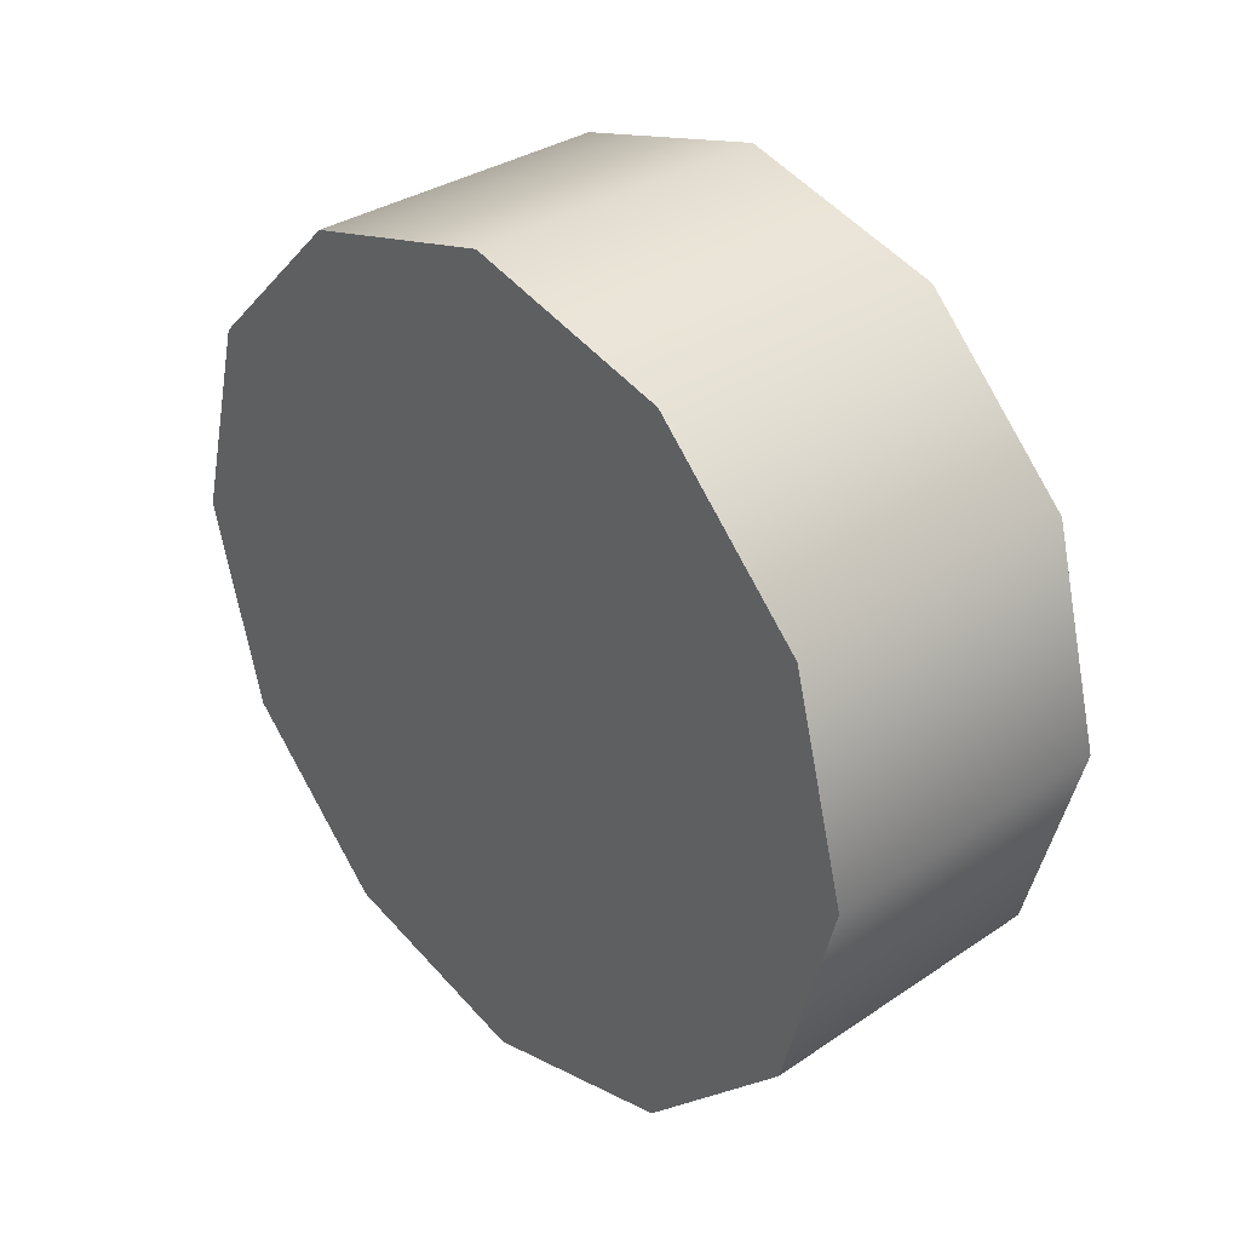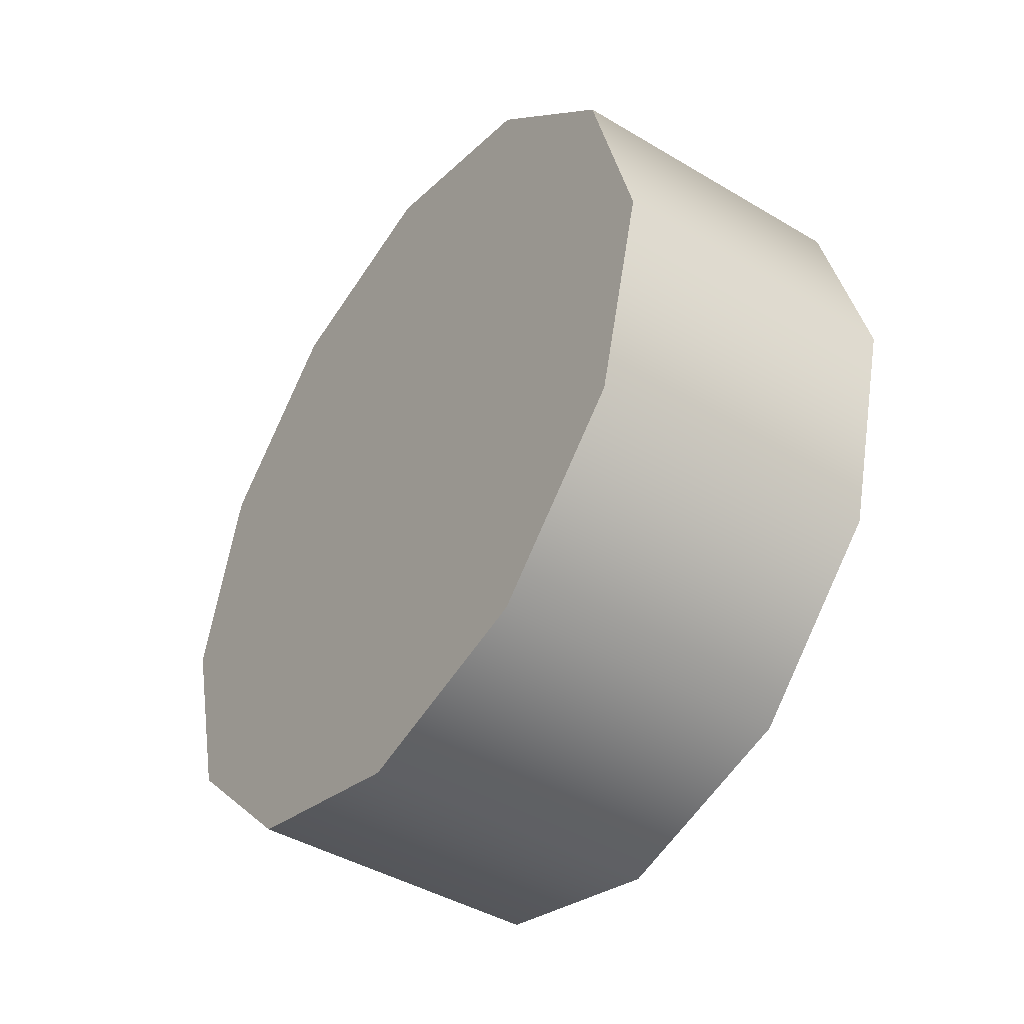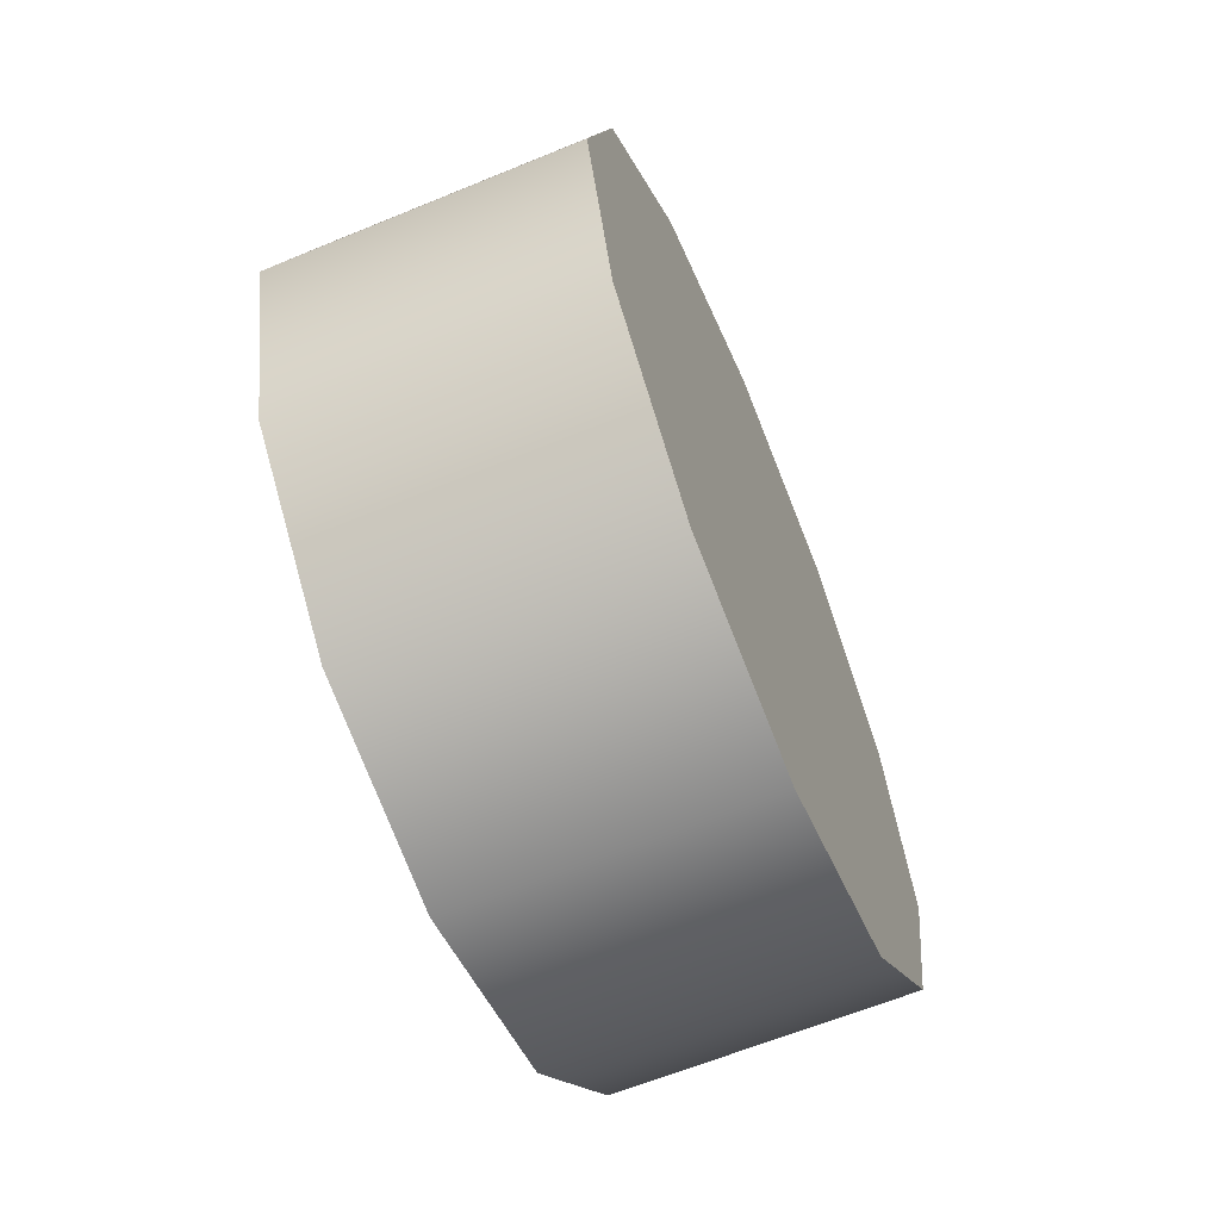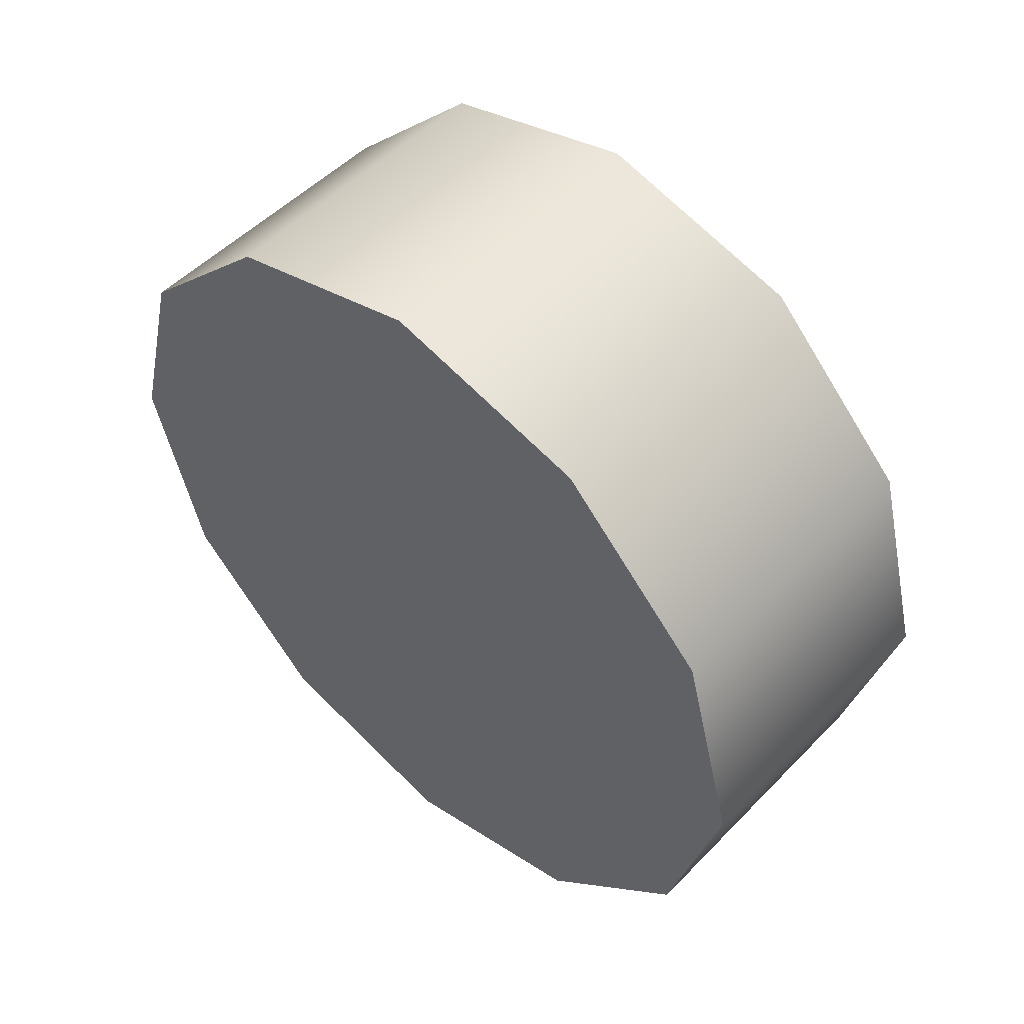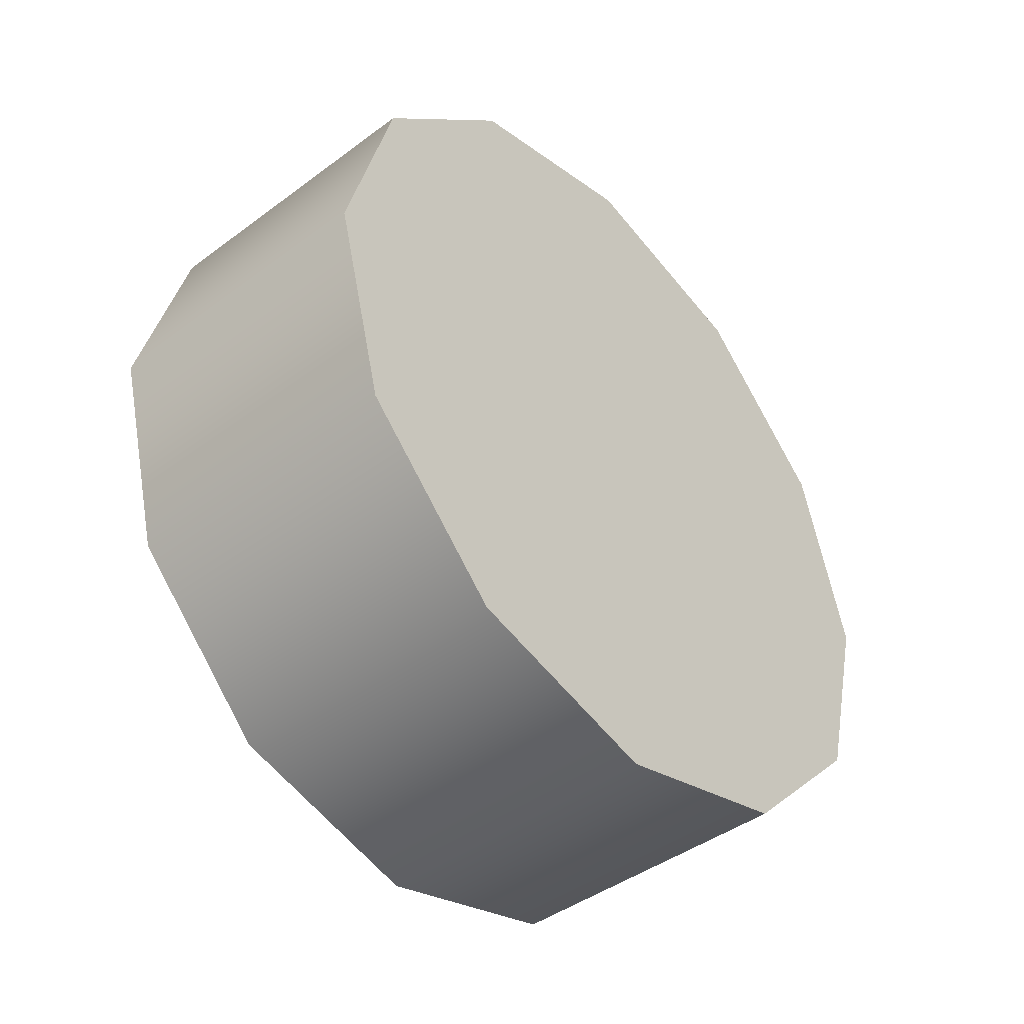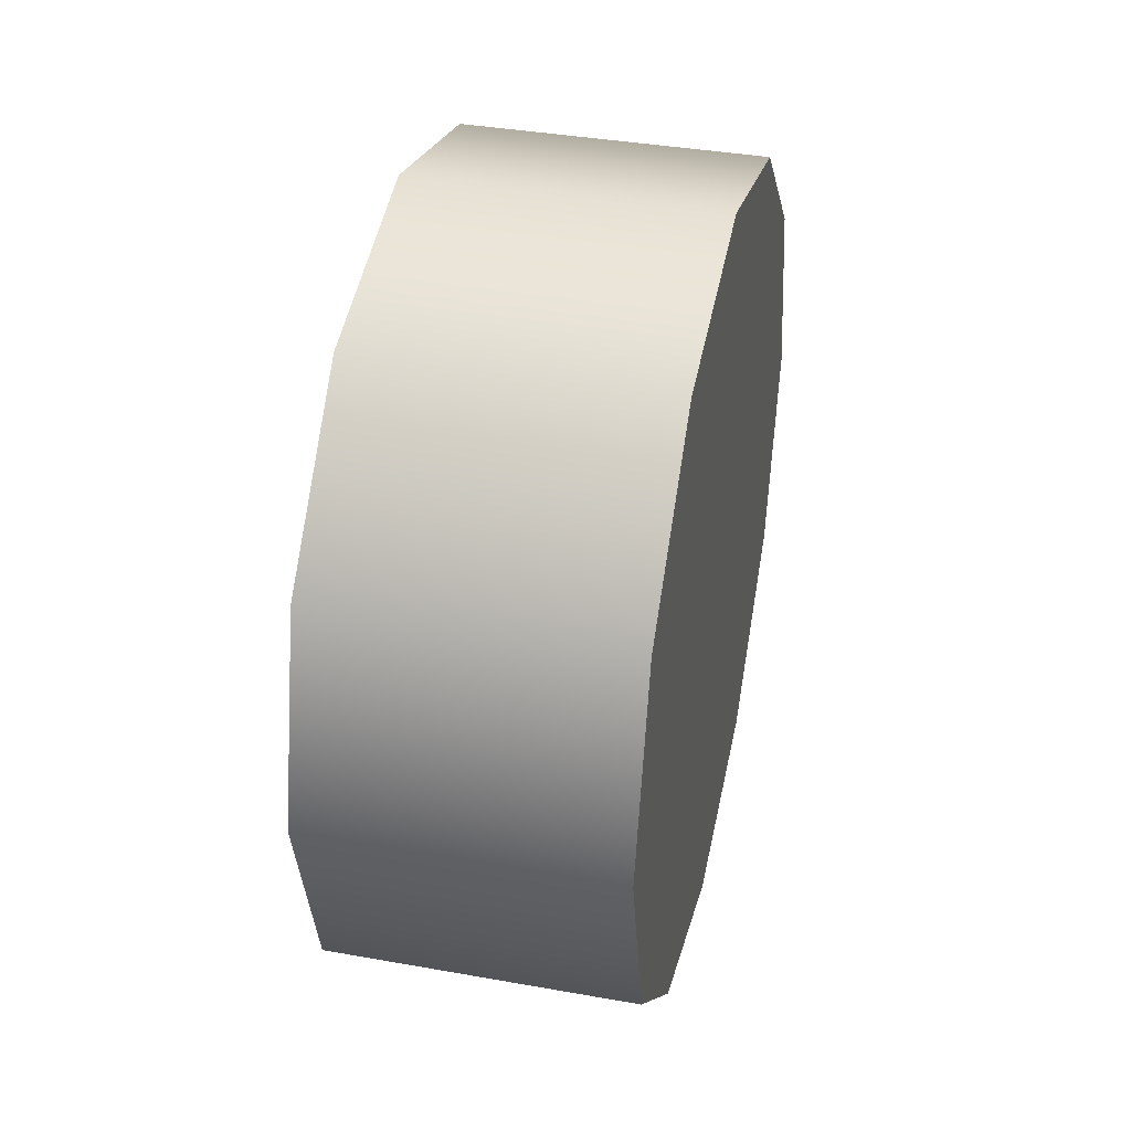
<metadata>
{"format":"obj","ext":"obj","renderer":"f3d","projection":"perspective","resolution":1024,"background":"white","views":[{"elev":33.7,"azim":137.5,"up":"+Z"},{"elev":-43.4,"azim":144.9,"up":"+Y"},{"elev":-63.1,"azim":22.6,"up":"+Y"},{"elev":51.1,"azim":132.2,"up":"+Z"},{"elev":-43.5,"azim":41.2,"up":"+Y"},{"elev":38.2,"azim":-167.3,"up":"+Z"}]}
</metadata>
<code>
v 1.054 1.259 0.6938
v 1.37 1.259 0.6938
v 1.37 1.317 0.4781
v 1.054 1.317 0.4781
v 1.054 1.101 0.8517
v 1.37 1.101 0.8517
v 1.054 0.8858 0.9095
v 1.37 0.8858 0.9095
v 1.054 0.6701 0.8517
v 1.37 0.6701 0.8517
v 1.054 0.5122 0.6938
v 1.37 0.5122 0.6938
v 1.054 0.4544 0.4781
v 1.37 0.4544 0.4781
v 1.054 0.5122 0.2624
v 1.37 0.5122 0.2624
v 1.054 0.6701 0.1045
v 1.37 0.6701 0.1045
v 1.054 0.8858 0.04675
v 1.37 0.8858 0.04675
v 1.054 1.101 0.1045
v 1.37 1.101 0.1045
v 1.37 0.8858 0.04675
v 1.054 0.8858 0.04675
v 1.054 1.259 0.2624
v 1.37 1.259 0.2624
v 1.37 1.259 0.2624
v 1.37 1.317 0.4781
v 1.37 1.259 0.6938
v 1.37 1.101 0.8517
v 1.37 0.8858 0.9095
v 1.37 0.6701 0.8517
v 1.37 0.5122 0.6938
v 1.37 0.4544 0.4781
v 1.37 0.5122 0.2624
v 1.37 0.6701 0.1045
v 1.37 0.8858 0.04675
v 1.37 1.101 0.1045
v 1.054 1.317 0.4781
v 1.054 1.259 0.2624
v 1.054 1.101 0.1045
v 1.054 0.8858 0.04675
v 1.054 0.6701 0.1045
v 1.054 0.5122 0.2624
v 1.054 0.4544 0.4781
v 1.054 0.5122 0.6938
v 1.054 0.6701 0.8517
v 1.054 0.8858 0.9095
v 1.054 1.101 0.8517
v 1.054 1.259 0.6938
g group_72_105553122435840
f 1 2 3
f 3 4 1
f 5 6 2
f 2 1 5
f 7 8 6
f 6 5 7
f 9 10 8
f 8 7 9
f 11 12 10
f 10 9 11
f 13 14 12
f 12 11 13
f 15 16 14
f 14 13 15
f 17 18 16
f 16 15 17
f 19 20 18
f 18 17 19
f 21 22 23
f 23 24 21
f 25 26 22
f 22 21 25
f 4 3 26
f 26 25 4
f 27 28 29
f 27 29 30
f 27 30 31
f 27 31 32
f 27 32 33
f 27 33 34
f 27 34 35
f 27 35 36
f 27 36 37
f 27 37 38
f 39 40 41
f 39 41 42
f 39 42 43
f 39 43 44
f 39 44 45
f 39 45 46
f 39 46 47
f 39 47 48
f 39 48 49
f 39 49 50

</code>
